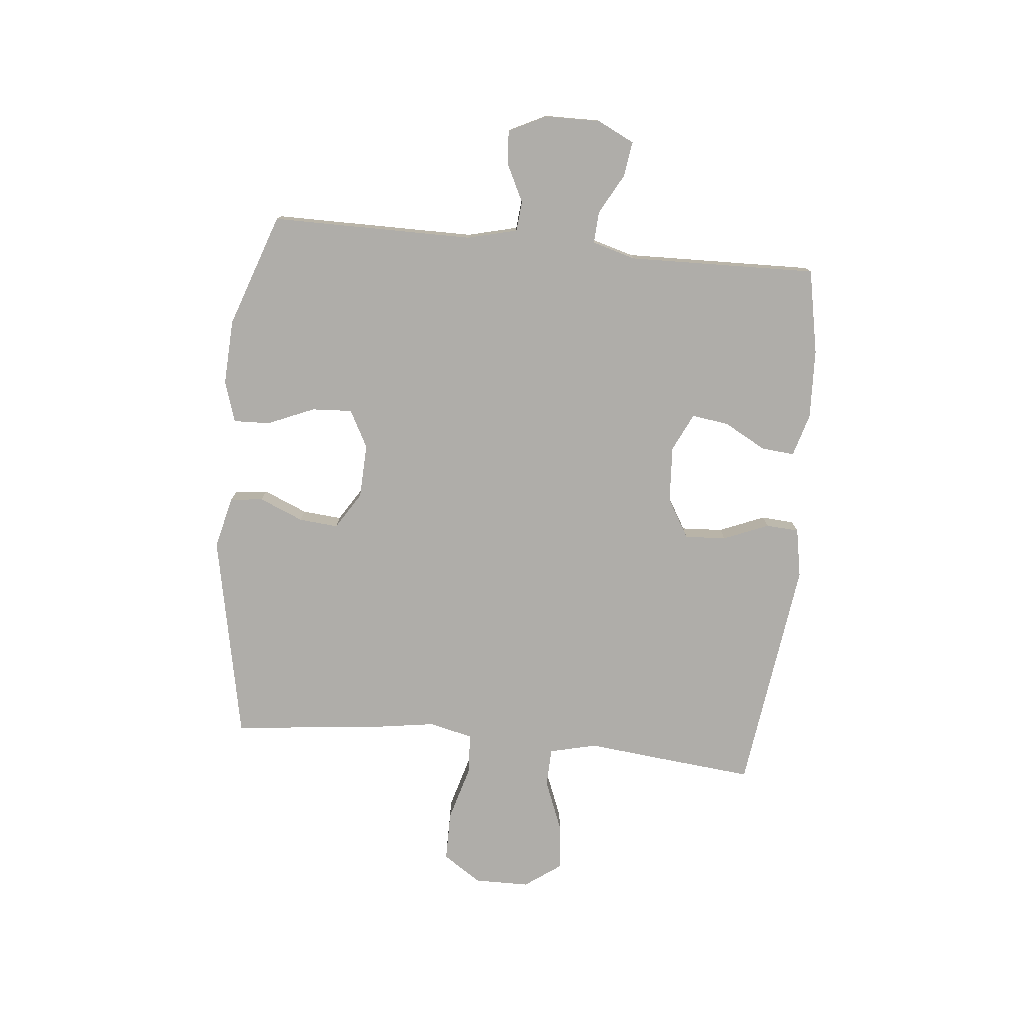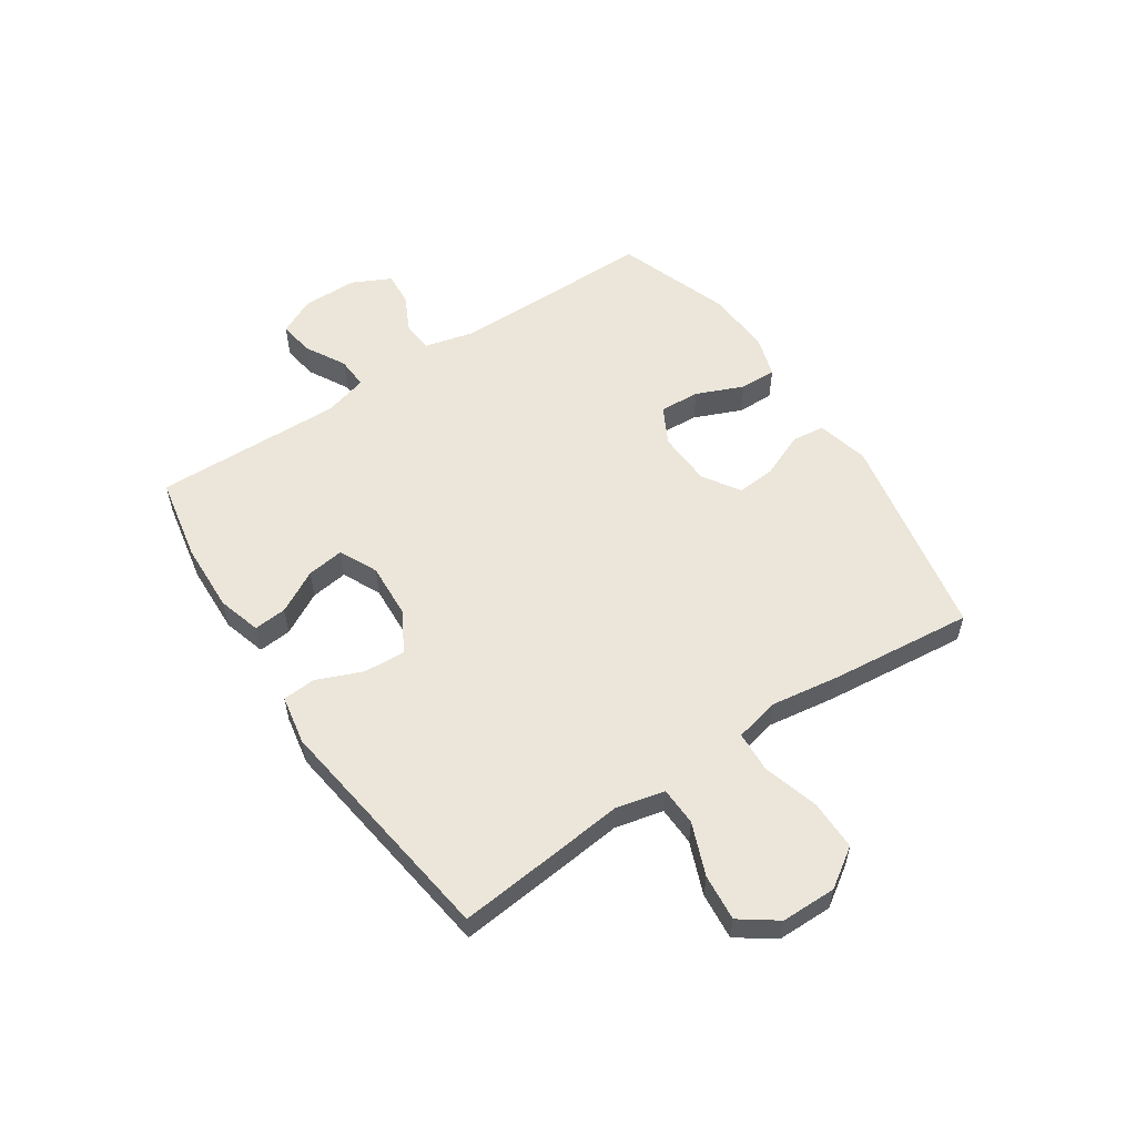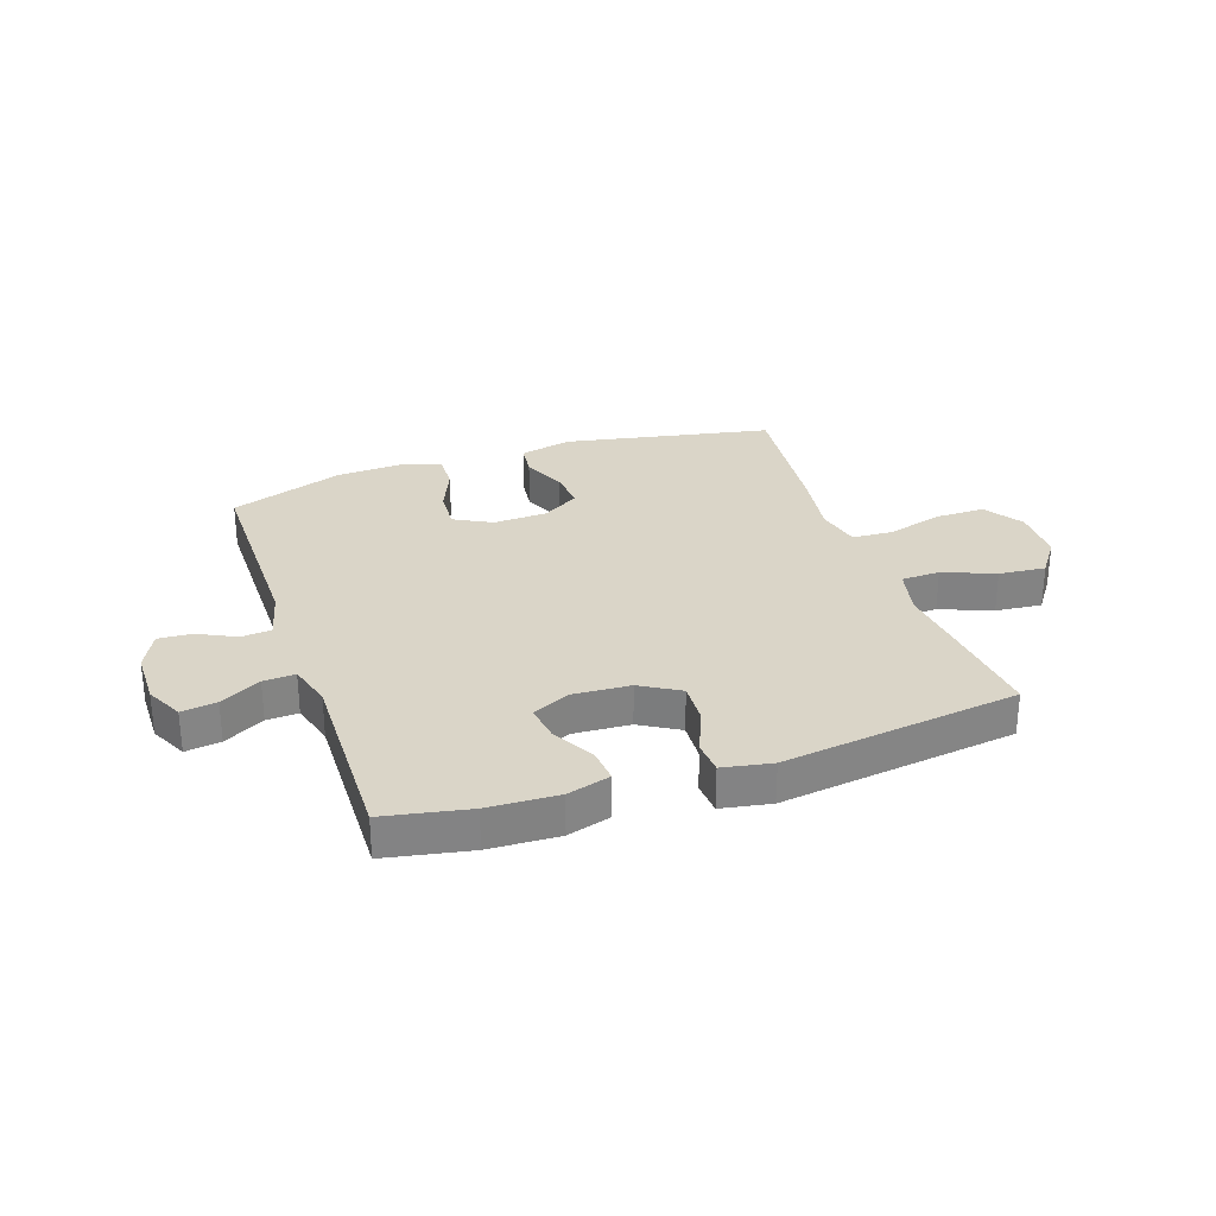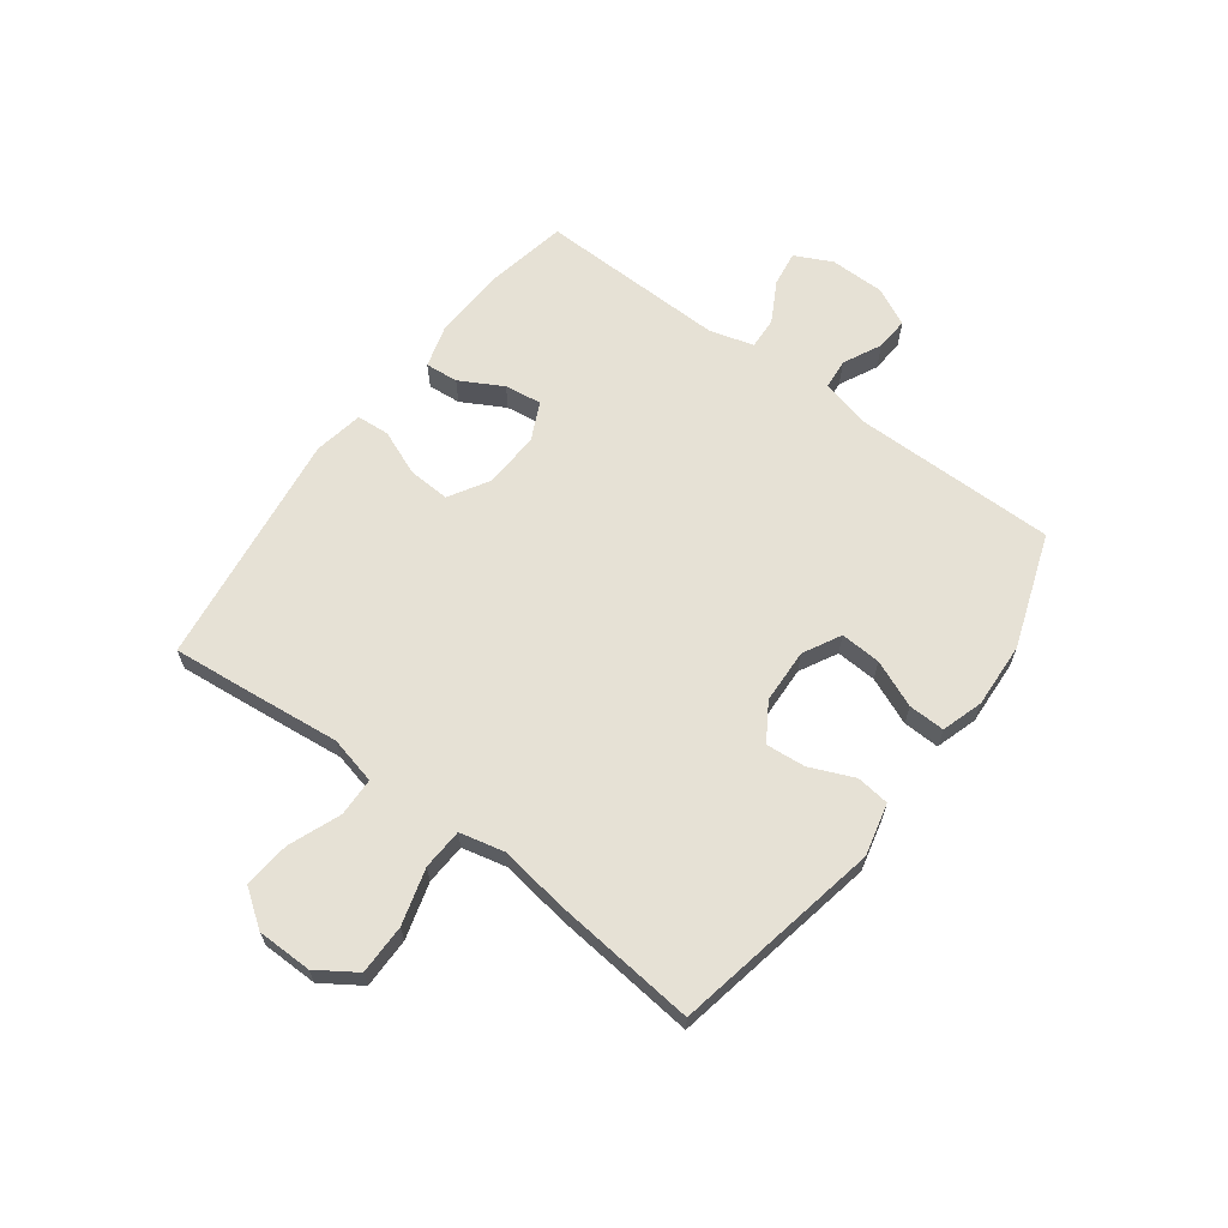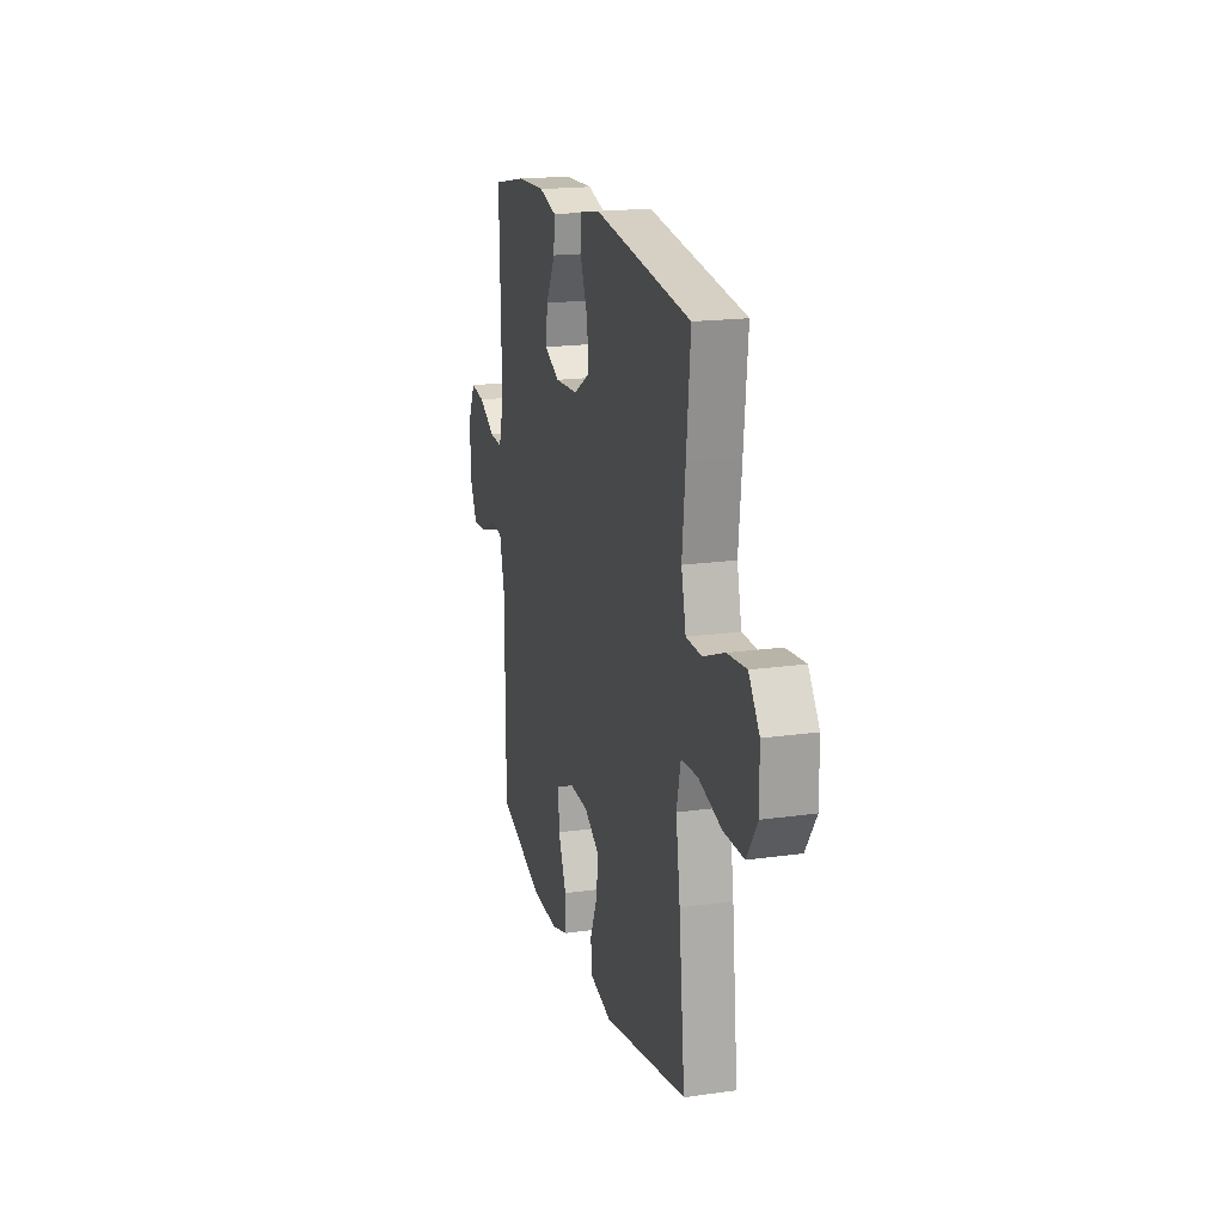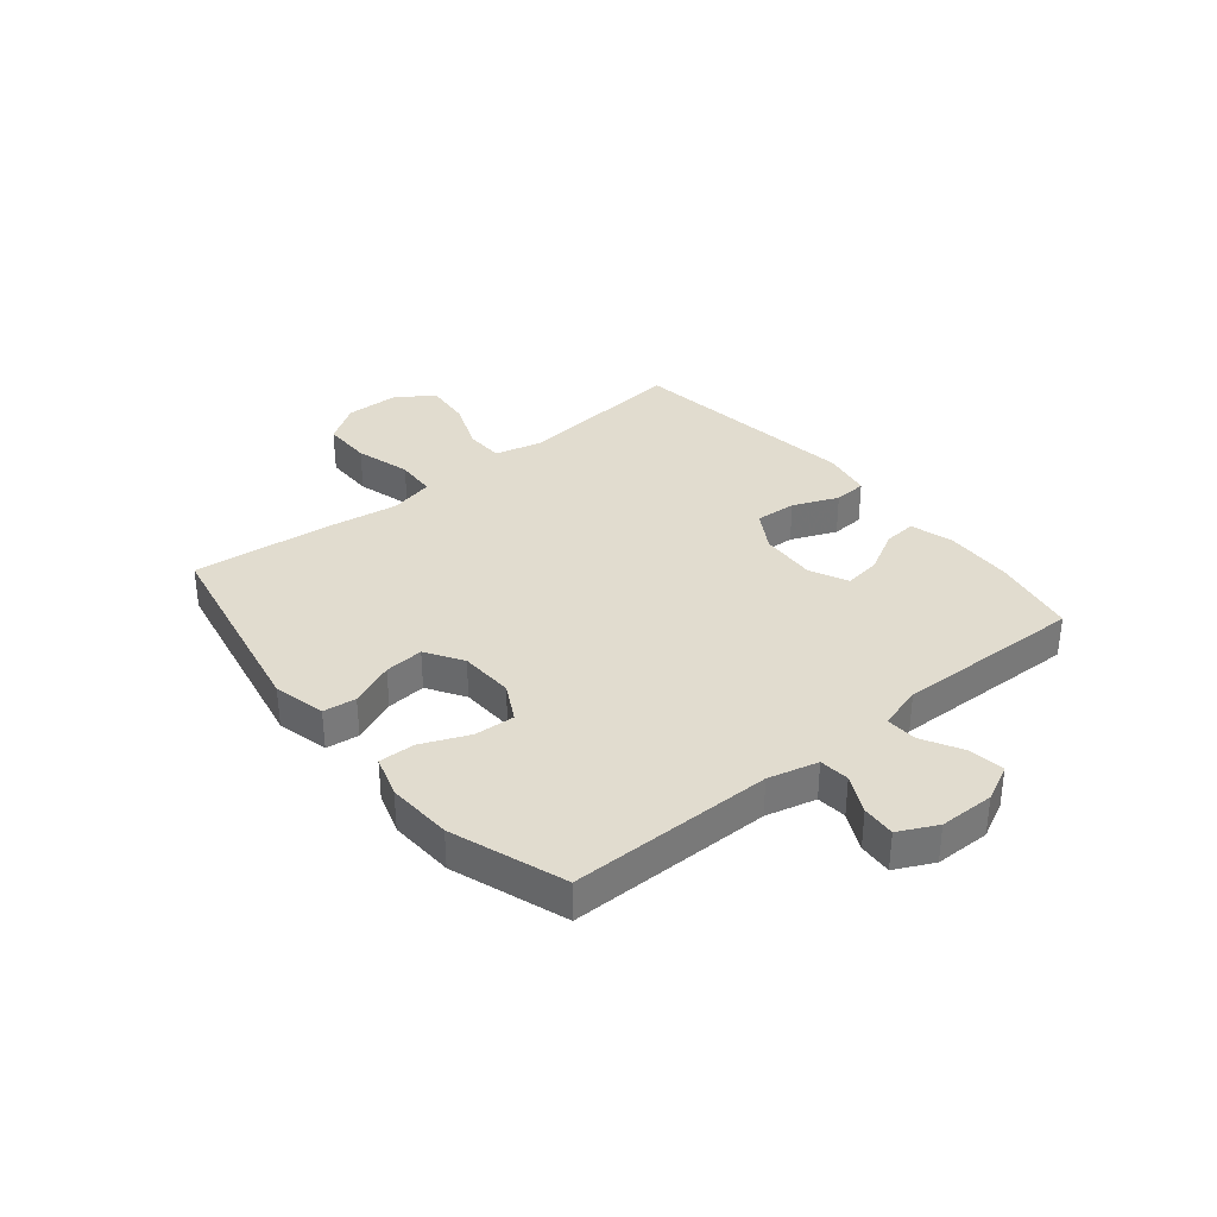
<metadata>
{"format":"obj","ext":"obj","renderer":"f3d","projection":"perspective","resolution":1024,"background":"white","views":[{"elev":-77.2,"azim":-95.6,"up":"+Y"},{"elev":56.0,"azim":56.2,"up":"+Y"},{"elev":29.2,"azim":-18.9,"up":"+Y"},{"elev":64.5,"azim":126.6,"up":"+Y"},{"elev":18.6,"azim":74.9,"up":"+Z"},{"elev":34.3,"azim":-129.3,"up":"+Y"}]}
</metadata>
<code>
v -0.5 0.07 -0.5
v -0.5 0.07 -0.143
v -0.522 0.07 -0.055
v -0.575 0.07 -0.05
v -0.642 0.07 -0.083
v -0.701 0.07 -0.087
v -0.734 0.07 -0.02
v -0.735 0.07 0.077
v -0.703 0.07 0.142
v -0.641 0.07 0.133
v -0.57 0.07 0.094
v -0.514 0.07 0.091
v -0.492 0.07 0.168
v -0.5 0.07 0.5
v -0.351 0.07 0.529
v -0.228 0.07 0.534
v -0.152 0.07 0.512
v -0.157 0.07 0.454
v -0.198 0.07 0.379
v -0.207 0.07 0.314
v -0.14 0.07 0.282
v -0.04 0.07 0.288
v 0.029 0.07 0.329
v 0.025 0.07 0.402
v -0.008 0.07 0.482
v -0.004 0.07 0.54
v 0.083 0.07 0.556
v 0.5 0.07 0.5
v 0.483 0.07 0.33
v 0.469 0.07 0.198
v 0.489 0.07 0.114
v 0.557 0.07 0.112
v 0.648 0.07 0.148
v 0.73 0.07 0.156
v 0.776 0.07 0.092
v 0.777 0.07 -0.005
v 0.732 0.07 -0.073
v 0.644 0.07 -0.073
v 0.546 0.07 -0.045
v 0.474 0.07 -0.049
v 0.456 0.07 -0.127
v 0.474 0.07 -0.248
v 0.5 0.07 -0.5
v 0.134 0.07 -0.572
v 0.042 0.07 -0.55
v 0.035 0.07 -0.492
v 0.068 0.07 -0.414
v 0.074 0.07 -0.345
v 0.009 0.07 -0.304
v -0.087 0.07 -0.3
v -0.153 0.07 -0.335
v -0.149 0.07 -0.406
v -0.114 0.07 -0.489
v -0.112 0.07 -0.553
v -0.185 0.07 -0.576
v -0.3 0.07 -0.57
v -0.5 0 -0.5
v -0.5 0 -0.143
v -0.522 0 -0.055
v -0.575 0 -0.05
v -0.642 0 -0.083
v -0.701 0 -0.087
v -0.734 0 -0.02
v -0.735 0 0.077
v -0.703 0 0.142
v -0.641 0 0.133
v -0.57 0 0.094
v -0.514 0 0.091
v -0.492 0 0.168
v -0.5 0 0.5
v -0.351 0 0.529
v -0.228 0 0.534
v -0.152 0 0.512
v -0.157 0 0.454
v -0.198 0 0.379
v -0.207 0 0.314
v -0.14 0 0.282
v -0.04 0 0.288
v 0.029 0 0.329
v 0.025 0 0.402
v -0.008 0 0.482
v -0.004 0 0.54
v 0.083 0 0.556
v 0.5 0 0.5
v 0.483 0 0.33
v 0.469 0 0.198
v 0.489 0 0.114
v 0.557 0 0.112
v 0.648 0 0.148
v 0.73 0 0.156
v 0.776 0 0.092
v 0.777 0 -0.005
v 0.732 0 -0.073
v 0.644 0 -0.073
v 0.546 0 -0.045
v 0.474 0 -0.049
v 0.456 0 -0.127
v 0.474 0 -0.248
v 0.5 0 -0.5
v 0.134 0 -0.572
v 0.042 0 -0.55
v 0.035 0 -0.492
v 0.068 0 -0.414
v 0.074 0 -0.345
v 0.009 0 -0.304
v -0.087 0 -0.3
v -0.153 0 -0.335
v -0.149 0 -0.406
v -0.114 0 -0.489
v -0.112 0 -0.553
v -0.185 0 -0.576
v -0.3 0 -0.57
f 55 56 1 2
f 52 53 54 55
f 51 52 55 2
f 50 51 2 3
f 49 50 3
f 44 45 46 47
f 44 47 48
f 41 42 43 44
f 40 41 44 48
f 36 37 38 39
f 36 39 40
f 35 36 40
f 32 33 34 35
f 31 32 35 40
f 30 31 40 48
f 24 25 26 27
f 23 24 27 28
f 22 23 28 29
f 16 17 18 19
f 16 19 20
f 13 14 15 16
f 12 13 16 20
f 8 9 10 11
f 8 11 12
f 7 8 12
f 4 5 6 7
f 3 4 7 12
f 49 3 12 20
f 22 29 30 48
f 21 22 48 49
f 20 21 49
f 58 57 112 111
f 111 110 109 108
f 58 111 108 107
f 59 58 107 106
f 59 106 105
f 103 102 101 100
f 104 103 100
f 100 99 98 97
f 104 100 97 96
f 95 94 93 92
f 96 95 92
f 96 92 91
f 91 90 89 88
f 96 91 88 87
f 104 96 87 86
f 83 82 81 80
f 84 83 80 79
f 85 84 79 78
f 75 74 73 72
f 76 75 72
f 72 71 70 69
f 76 72 69 68
f 67 66 65 64
f 68 67 64
f 68 64 63
f 63 62 61 60
f 68 63 60 59
f 76 68 59 105
f 104 86 85 78
f 105 104 78 77
f 105 77 76
f 1 57 58 2
f 2 58 59 3
f 3 59 60 4
f 4 60 61 5
f 5 61 62 6
f 6 62 63 7
f 7 63 64 8
f 8 64 65 9
f 9 65 66 10
f 10 66 67 11
f 11 67 68 12
f 12 68 69 13
f 13 69 70 14
f 14 70 71 15
f 15 71 72 16
f 16 72 73 17
f 17 73 74 18
f 18 74 75 19
f 19 75 76 20
f 20 76 77 21
f 21 77 78 22
f 22 78 79 23
f 23 79 80 24
f 24 80 81 25
f 25 81 82 26
f 26 82 83 27
f 27 83 84 28
f 28 84 85 29
f 29 85 86 30
f 30 86 87 31
f 31 87 88 32
f 32 88 89 33
f 33 89 90 34
f 34 90 91 35
f 35 91 92 36
f 36 92 93 37
f 37 93 94 38
f 38 94 95 39
f 39 95 96 40
f 40 96 97 41
f 41 97 98 42
f 42 98 99 43
f 43 99 100 44
f 44 100 101 45
f 45 101 102 46
f 46 102 103 47
f 47 103 104 48
f 48 104 105 49
f 49 105 106 50
f 50 106 107 51
f 51 107 108 52
f 52 108 109 53
f 53 109 110 54
f 54 110 111 55
f 55 111 112 56
f 56 112 57 1

</code>
